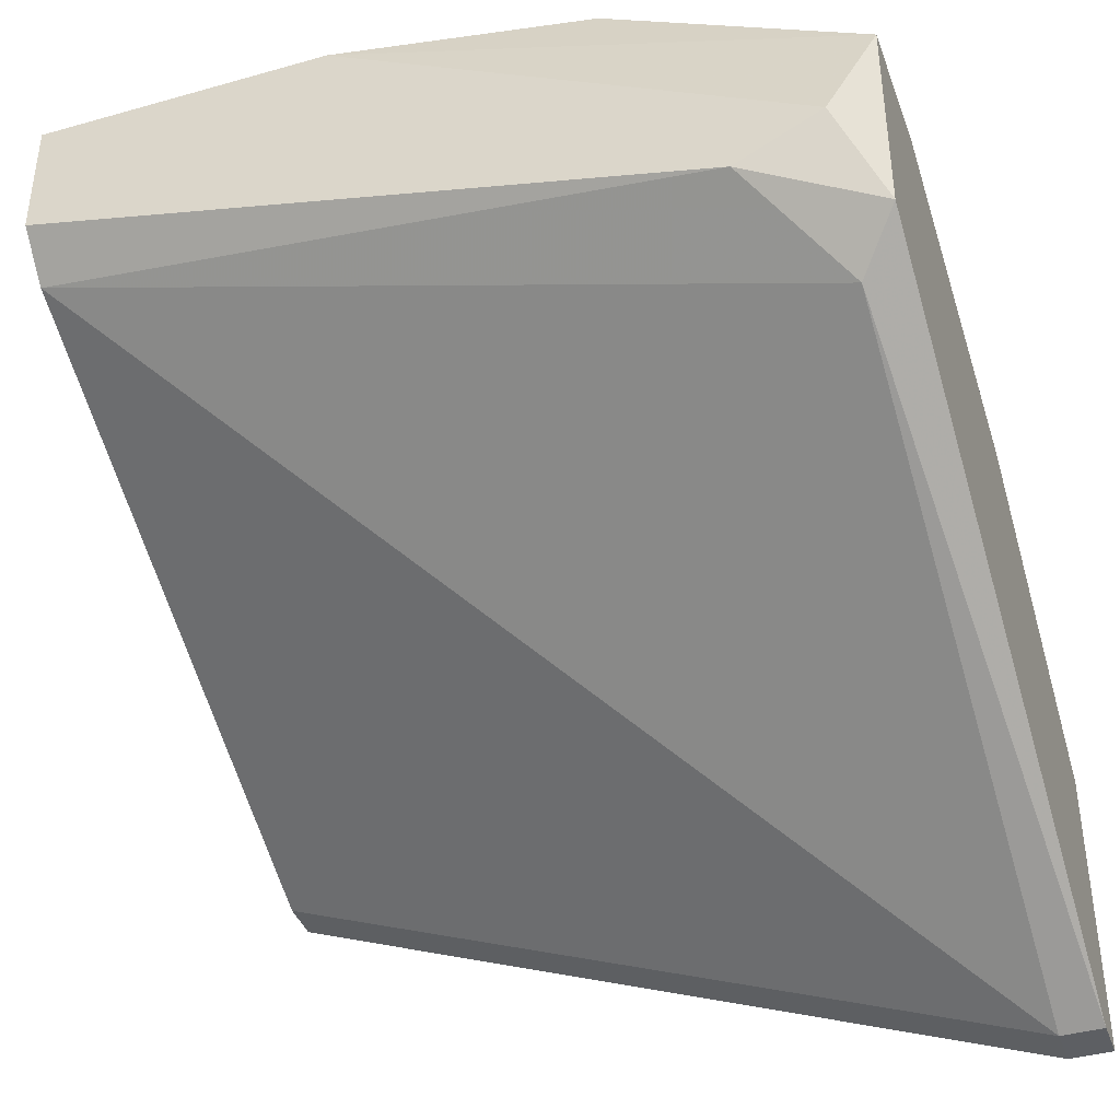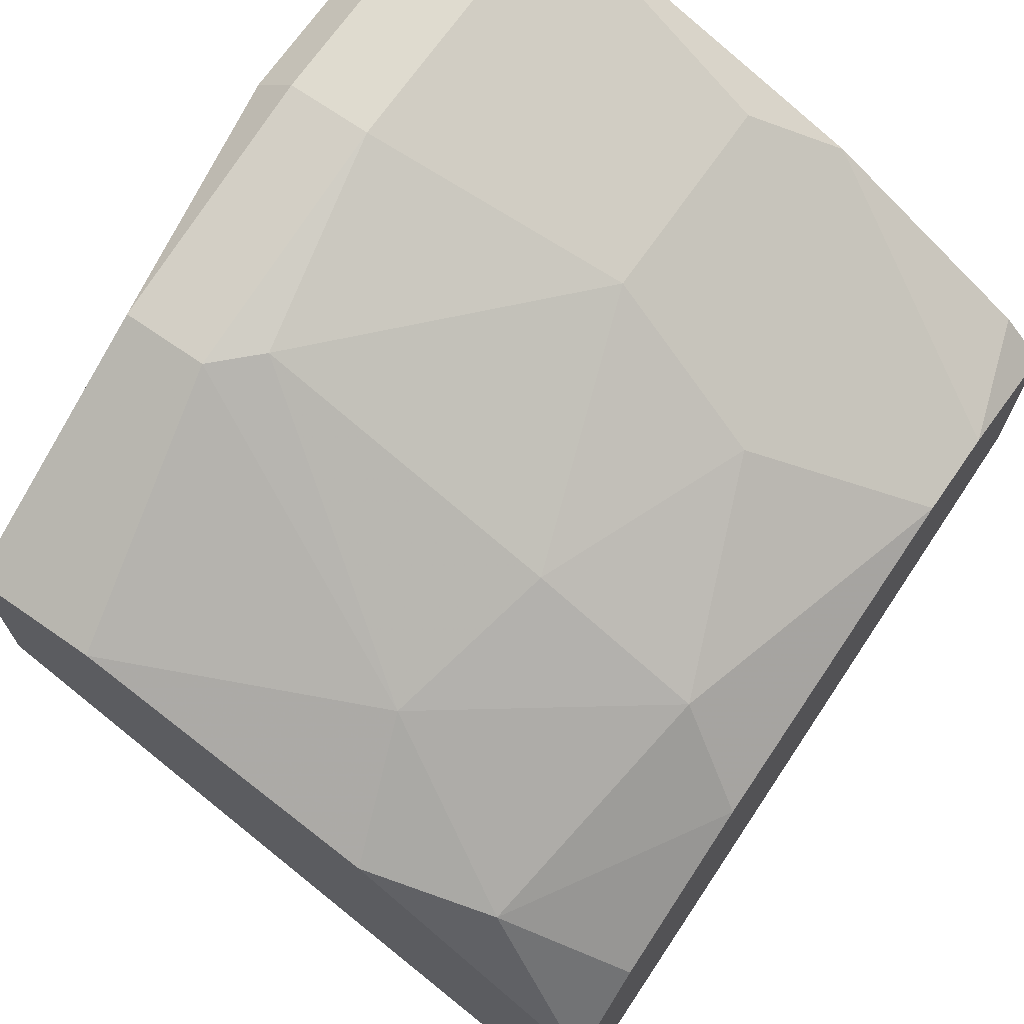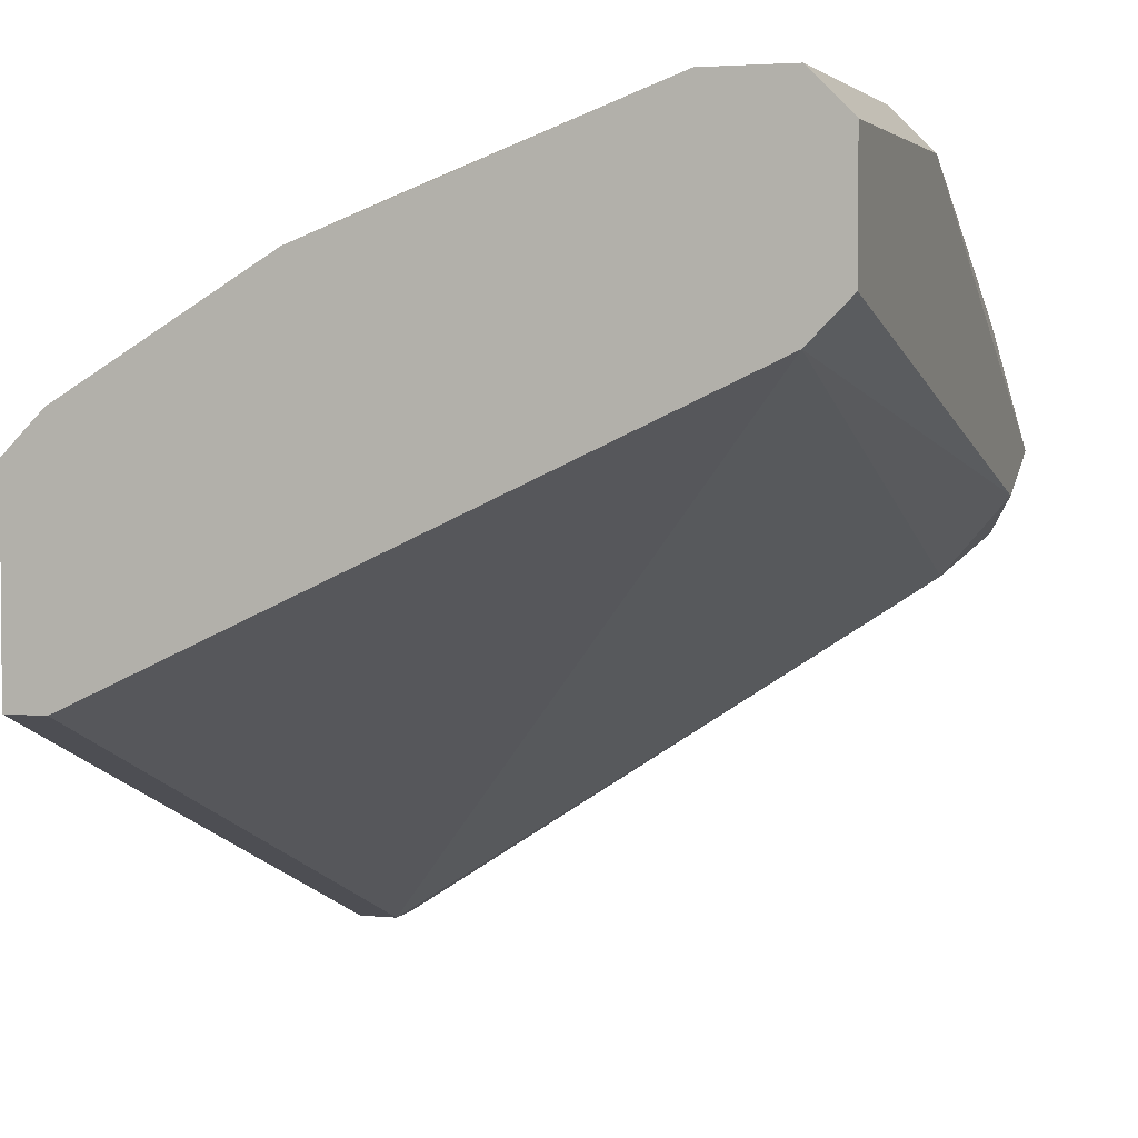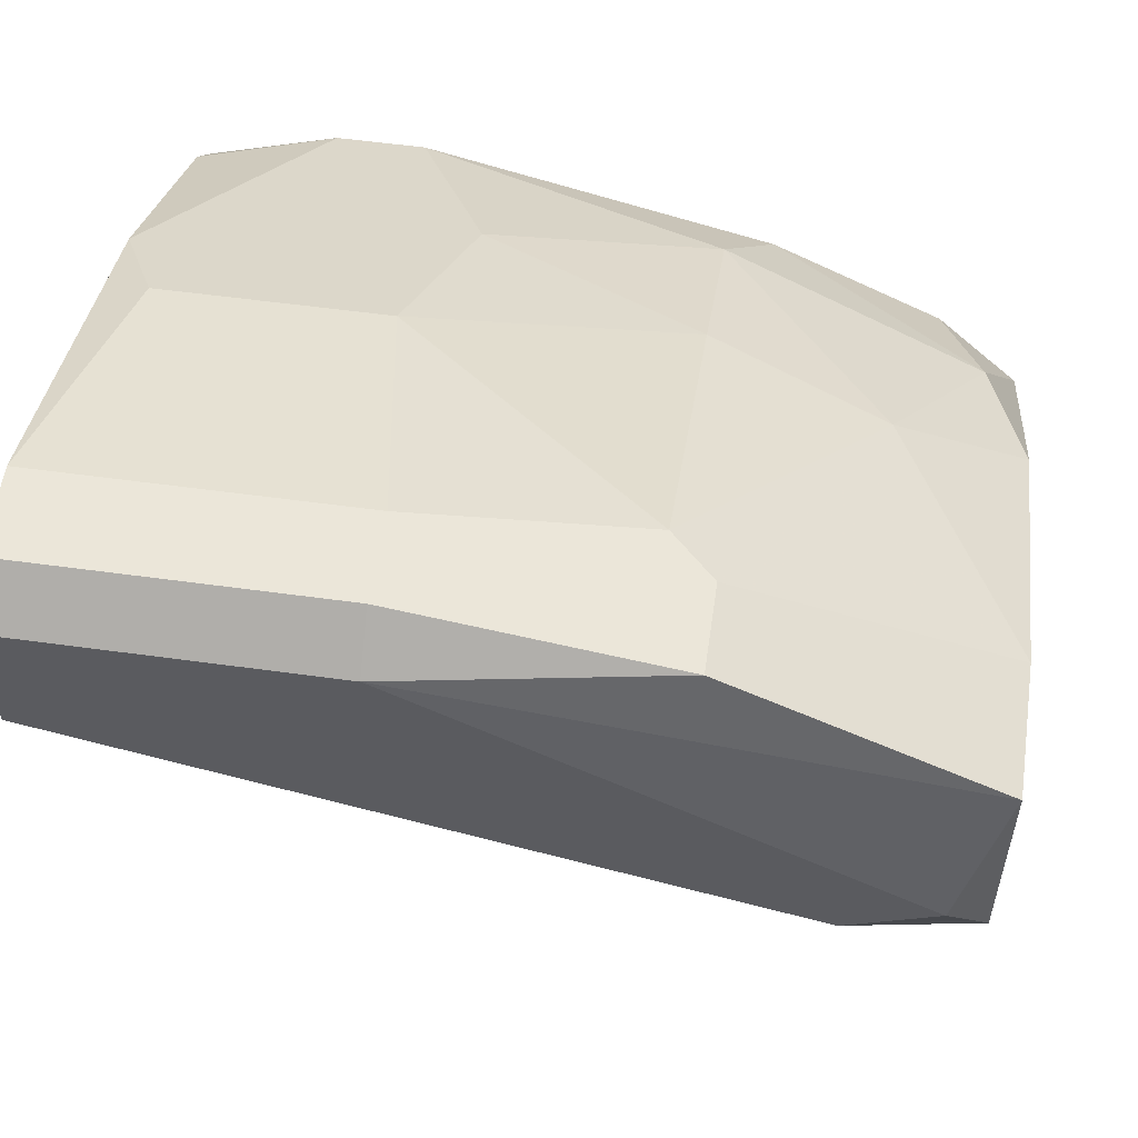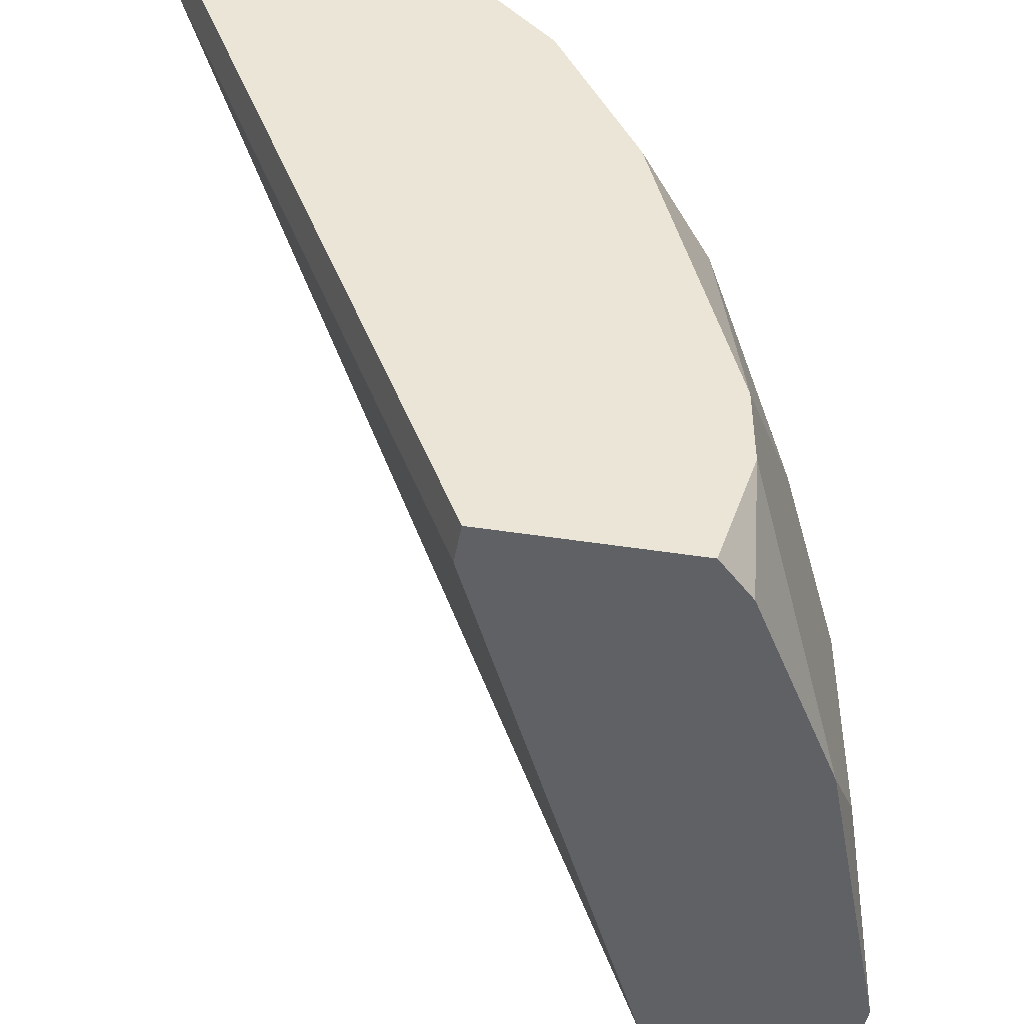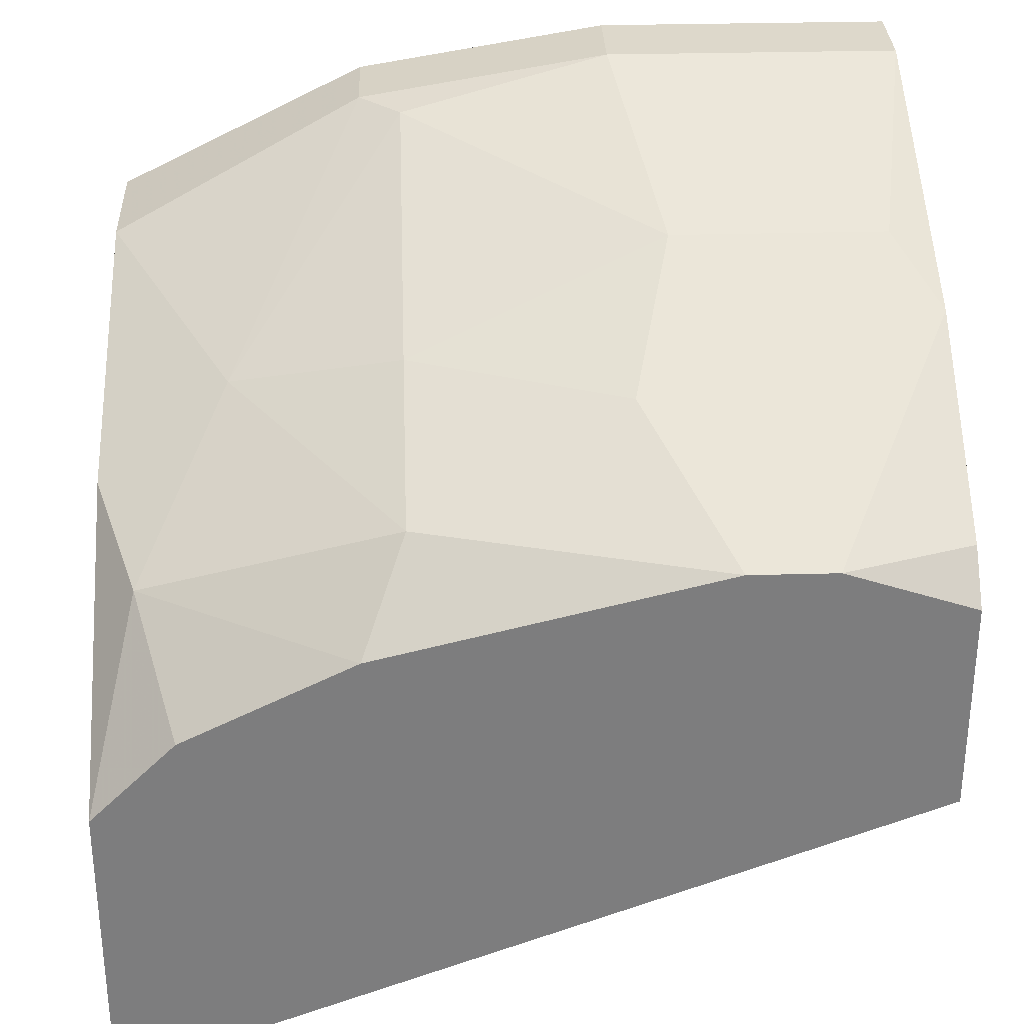
<metadata>
{"format":"obj","ext":"obj","renderer":"f3d","projection":"perspective","resolution":1024,"background":"white","views":[{"elev":-40.4,"azim":-70.8,"up":"+Y"},{"elev":70.3,"azim":34.8,"up":"+Y"},{"elev":3.1,"azim":-161.5,"up":"+Y"},{"elev":56.3,"azim":-81.8,"up":"+Y"},{"elev":-46.0,"azim":79.8,"up":"+Z"},{"elev":31.1,"azim":87.8,"up":"+Y"}]}
</metadata>
<code>
v -0.01063 0.0615 -0.003946
v -0.01063 0.0615 0.006287
v -0.008583 0.05536 0.02674
v -0.02086 0.06355 0.01856
v -0.02086 0.05741 0.03288
v 0.005743 0.04923 0.0206
v 0.005743 0.05332 0.000149
v 0.005743 0.05332 0.00424
v 0.005743 0.04514 0.02878
v 0.005743 0.04105 0.03288
v 0.005743 0.04105 -0.005997
v 0.005743 0.02673 0.03288
v 0.005743 0.02673 0.03083
v 0.005743 0.05127 -0.005997
v -0.02495 0.04514 0.03083
v 0.00165 0.05332 0.01856
v -0.02904 0.06355 0.008331
v -0.02904 0.06355 -0.005997
v -0.02904 0.04923 0.02674
v -0.02904 0.05741 -0.005997
v -0.02904 0.05127 0.03083
v -0.002443 0.05741 0.008331
v -0.0229 0.06355 0.0206
v -0.0229 0.0656 0.008331
v -0.0229 0.0656 -0.005997
v 0.003696 0.05332 -0.005997
v 0.003696 0.04105 -0.005997
v 0.003696 0.02673 0.03288
v 0.003696 0.02673 0.03083
v -0.006536 0.05946 -0.005997
v -0.006536 0.05741 0.01856
v -0.006536 0.05127 0.03288
v -0.027 0.06355 0.0206
v -0.027 0.0656 0.008331
v -0.027 0.0656 -0.005997
v -0.027 0.05741 0.03288
v -0.027 0.04718 0.03288
v -0.027 0.05536 -0.005997
v -0.000397 0.04923 0.03083
f 12 29 13
f 5 36 28
f 11 20 25
f 5 28 10
f 11 8 10
f 28 36 37
f 36 5 33
f 11 25 26
f 20 11 38
f 20 38 19
f 36 33 17
f 20 19 17
f 10 28 12
f 11 10 12
f 28 29 12
f 31 2 4
f 38 11 27
f 11 29 27
f 29 38 27
f 10 8 6
f 28 37 15
f 37 19 15
f 19 38 15
f 29 28 15
f 38 29 15
f 26 25 30
f 25 20 35
f 2 25 24
f 4 2 24
f 25 35 24
f 6 8 16
f 39 6 16
f 31 4 3
f 16 31 3
f 39 16 3
f 37 36 21
f 19 37 21
f 36 17 21
f 17 19 21
f 8 11 14
f 11 26 14
f 5 10 32
f 10 39 32
f 3 5 32
f 39 3 32
f 17 33 34
f 35 17 34
f 33 24 34
f 24 35 34
f 20 17 18
f 35 20 18
f 17 35 18
f 2 31 22
f 31 16 22
f 16 8 22
f 39 10 9
f 10 6 9
f 6 39 9
f 25 2 1
f 30 25 1
f 2 22 1
f 33 5 23
f 24 33 23
f 4 24 23
f 5 3 23
f 3 4 23
f 26 30 7
f 8 14 7
f 14 26 7
f 22 8 7
f 30 1 7
f 1 22 7
f 29 11 13
f 11 12 13

</code>
